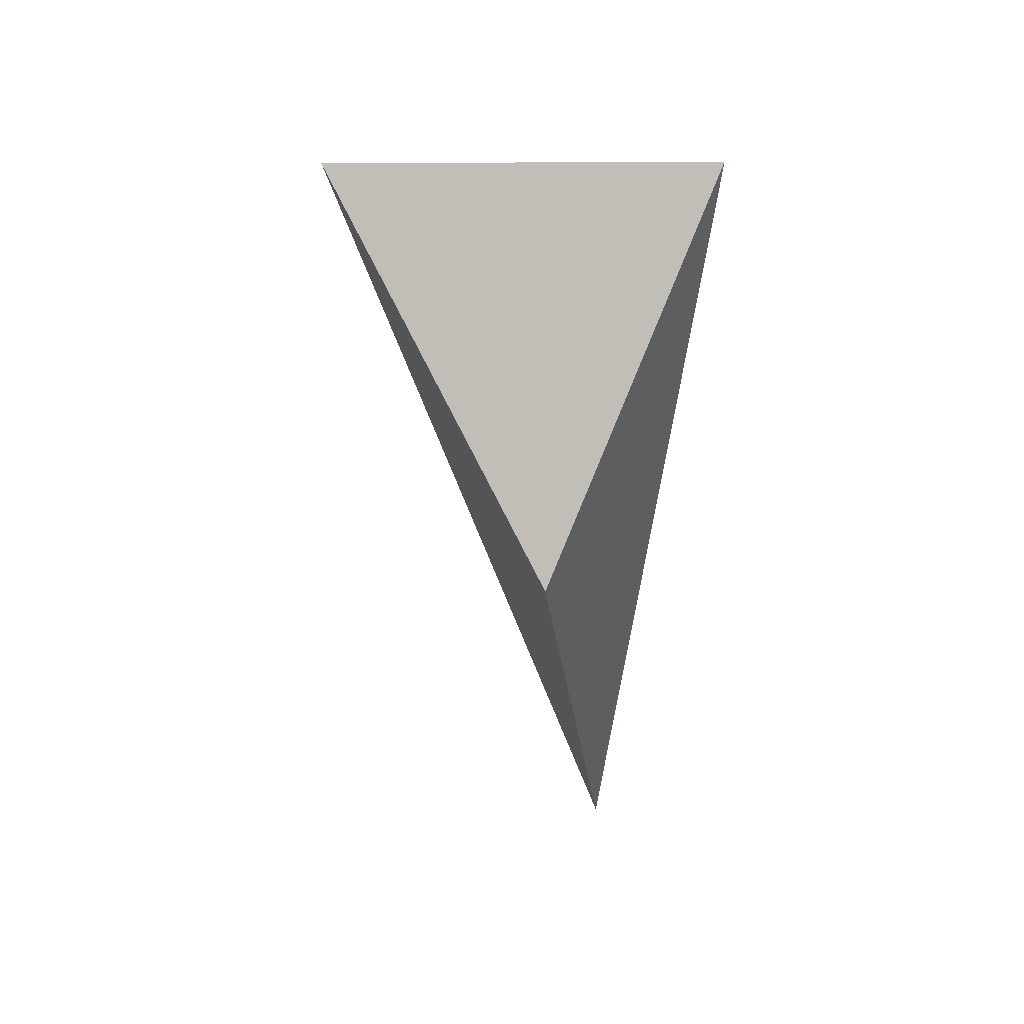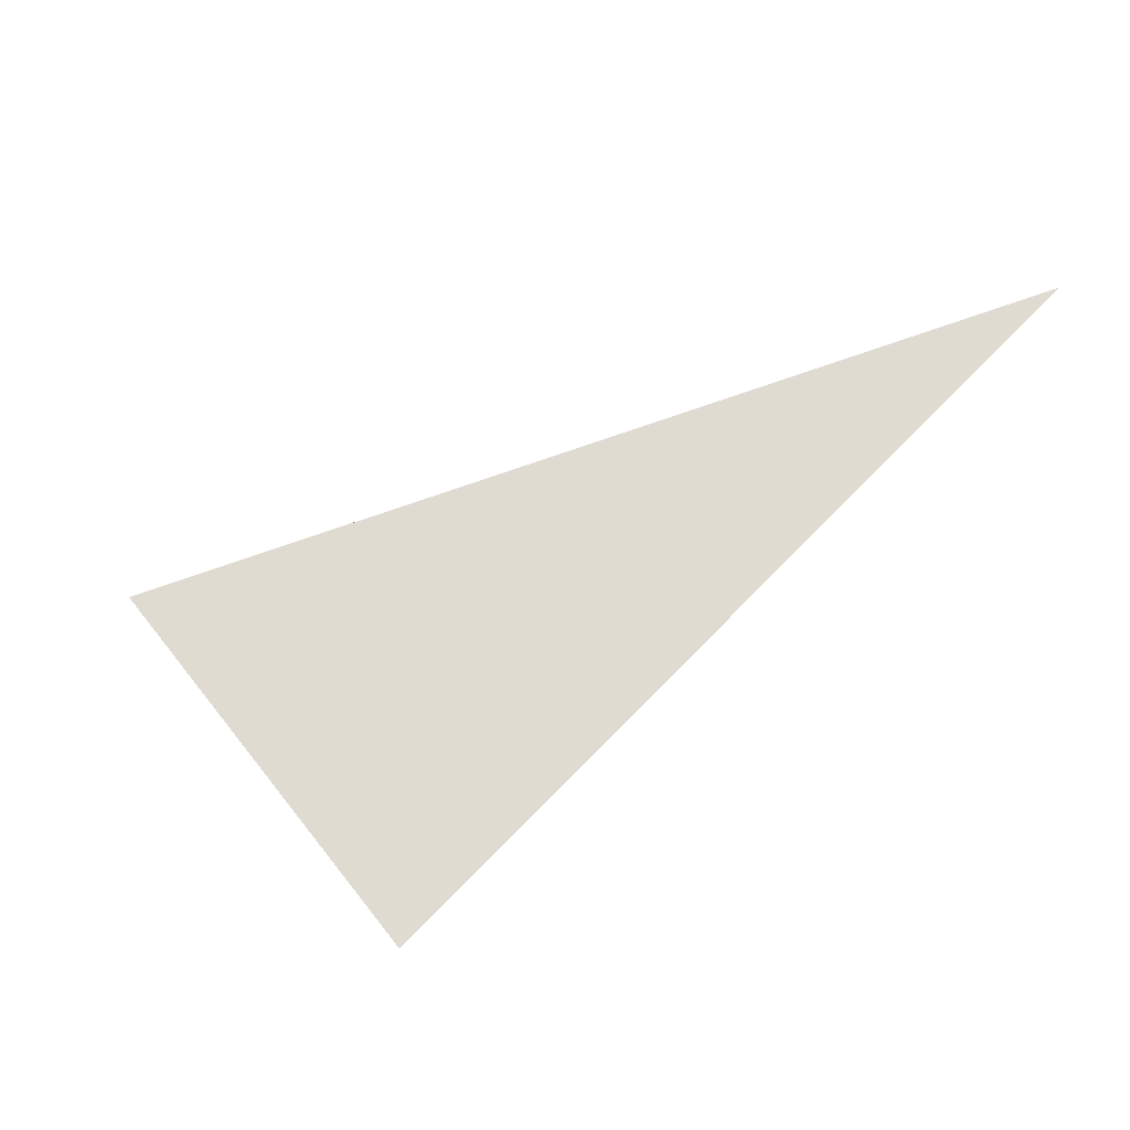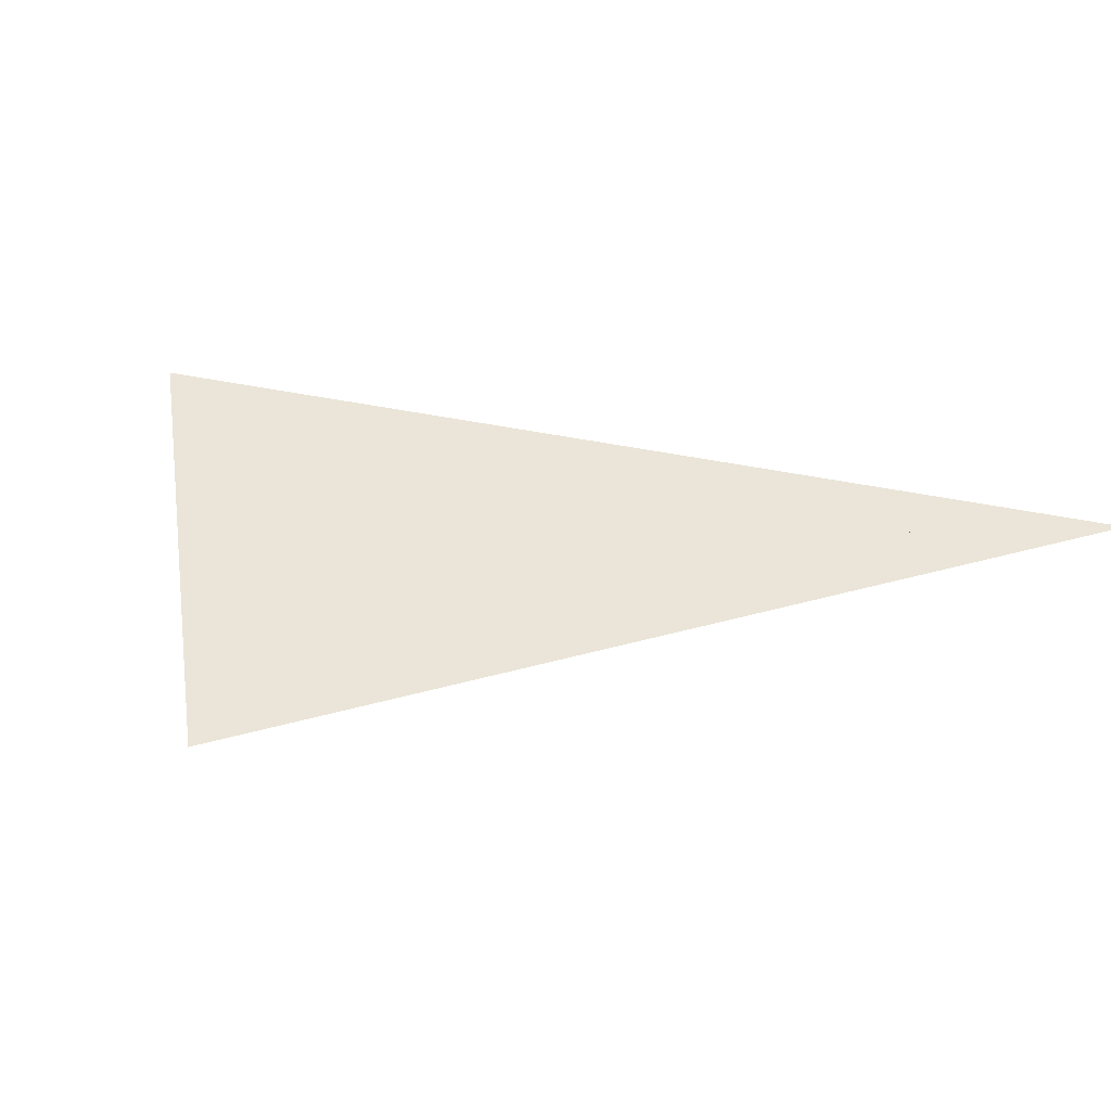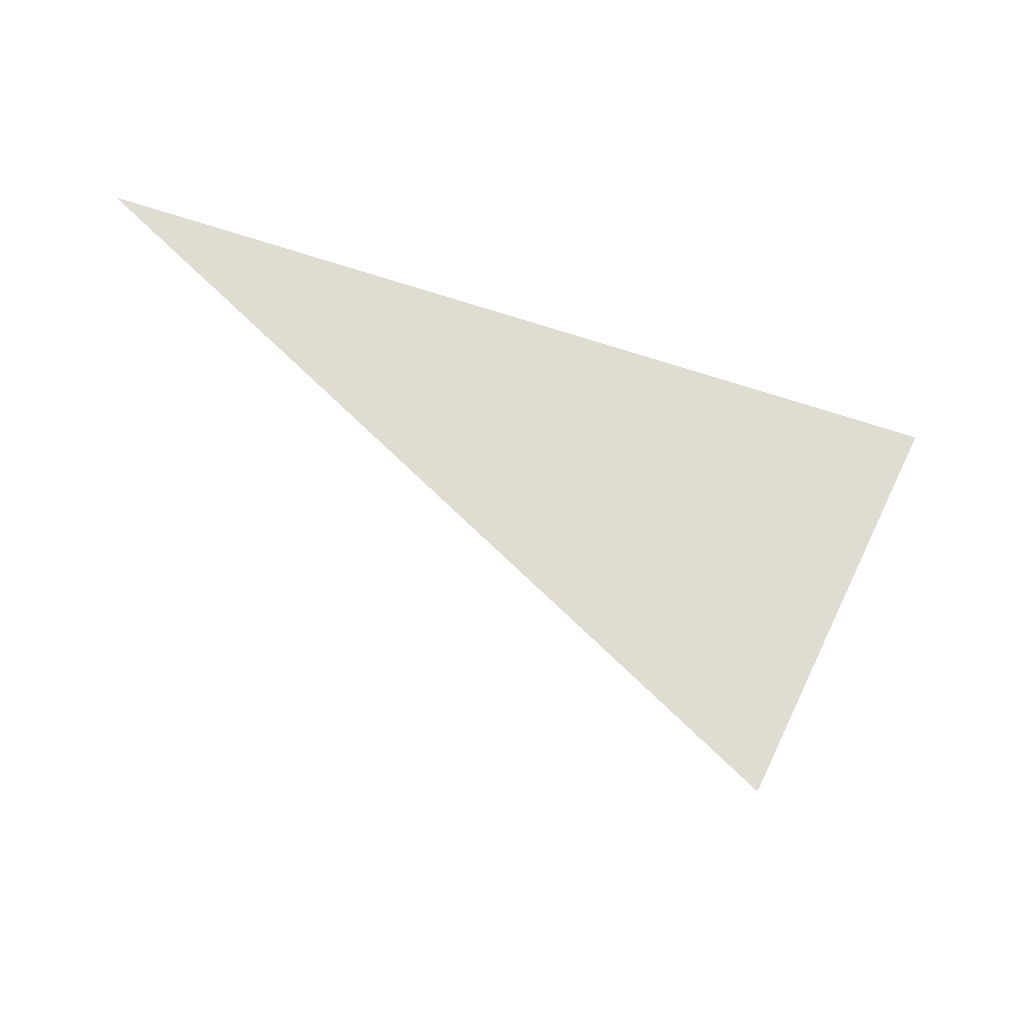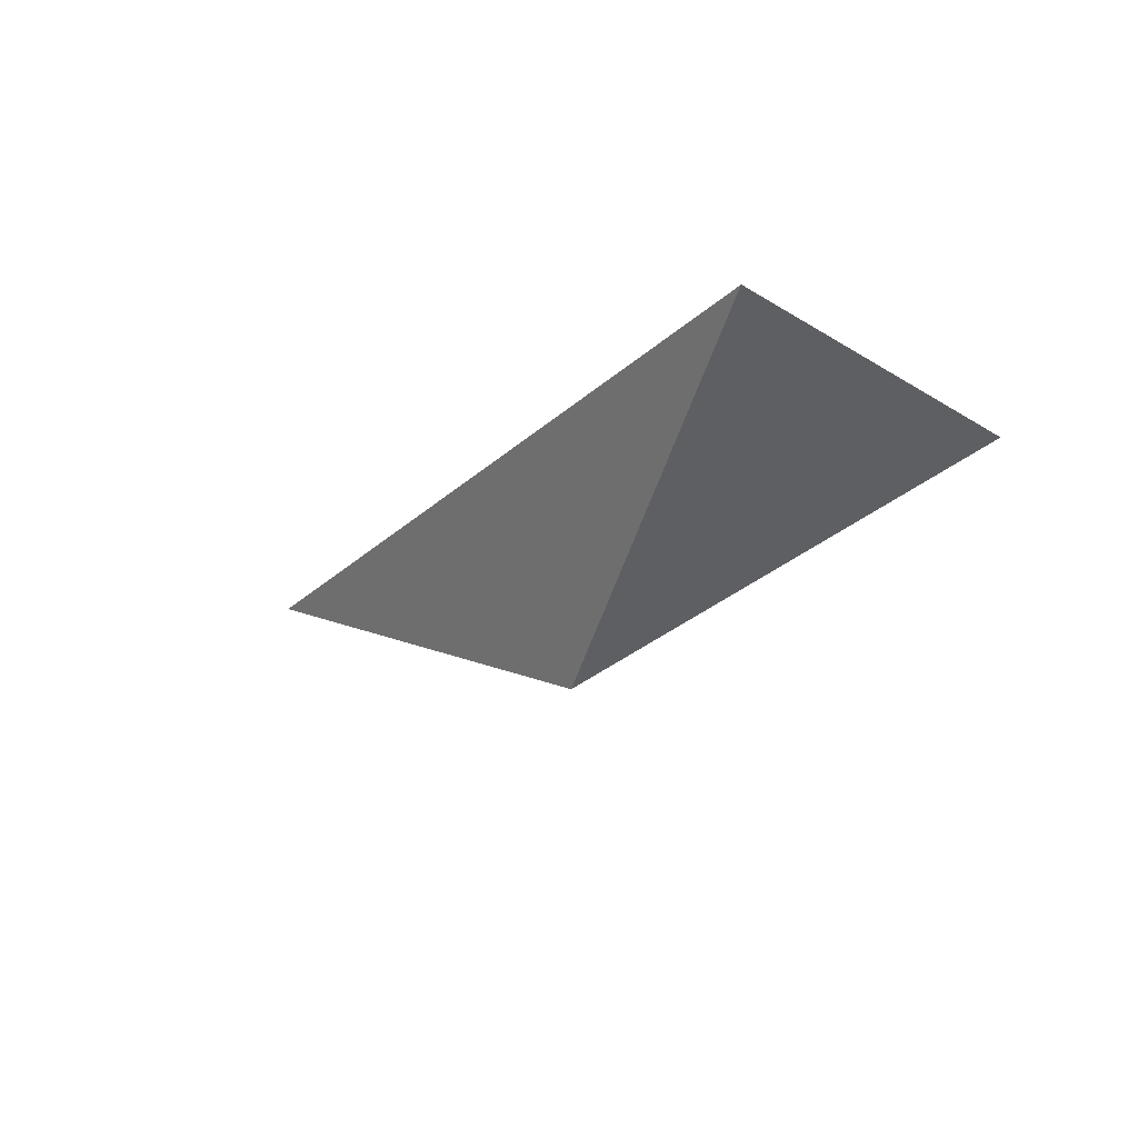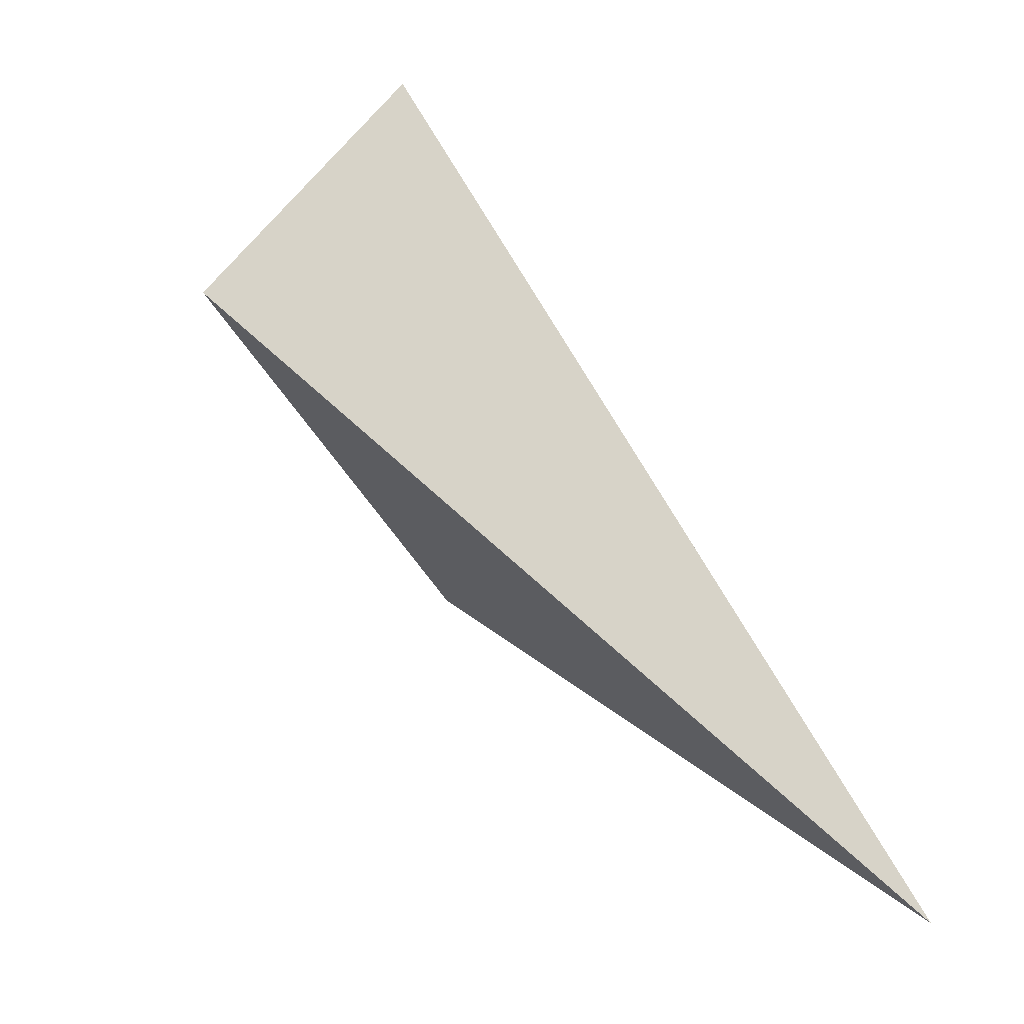
<metadata>
{"format":"obj","ext":"obj","renderer":"f3d","projection":"perspective","resolution":1024,"background":"white","views":[{"elev":-56.3,"azim":-117.5,"up":"+Z"},{"elev":70.1,"azim":-66.2,"up":"+Z"},{"elev":58.8,"azim":-35.3,"up":"+Z"},{"elev":69.2,"azim":178.1,"up":"+Z"},{"elev":-20.4,"azim":-166.6,"up":"+Z"},{"elev":-34.9,"azim":-39.9,"up":"+Y"}]}
</metadata>
<code>
o object_1
v 47.02 167.1 145.4
v -45.43 317.4 230.8
v -121 173.3 230.8
f 3 1 2
o object_2
v 47.02 167.1 145.4
v -45.43 317.4 230.8
v 208.6 50.96 230.8
f 4 5 6
o object_3
v 47.02 167.1 145.4
v 208.6 50.96 230.8
v -121 173.3 230.8
f 7 8 9
o object_4
v 47.02 167.1 145.4
v 14.06 180.6 230.8
v 208.6 50.96 230.8
f 10 11 12
o object_5
v 47.02 167.1 145.4
v 14.06 180.6 230.8
v -121 173.3 230.8
f 14 15 13
o object_6
v 47.02 167.1 145.4
v 14.06 180.6 230.8
v -45.43 317.4 230.8
f 17 18 16
o object_7
v 208.6 50.96 230.8
v -121 173.3 230.8
v -45.43 317.4 230.8
f 20 21 19
o object_8
v 14.06 180.6 230.8
v 208.6 50.96 230.8
v -121 173.3 230.8
f 22 23 24
o object_9
v 14.06 180.6 230.8
v -45.43 317.4 230.8
v 208.6 50.96 230.8
f 25 26 27
o object_10
v 14.06 180.6 230.8
v -45.43 317.4 230.8
v -121 173.3 230.8
f 28 29 30

</code>
